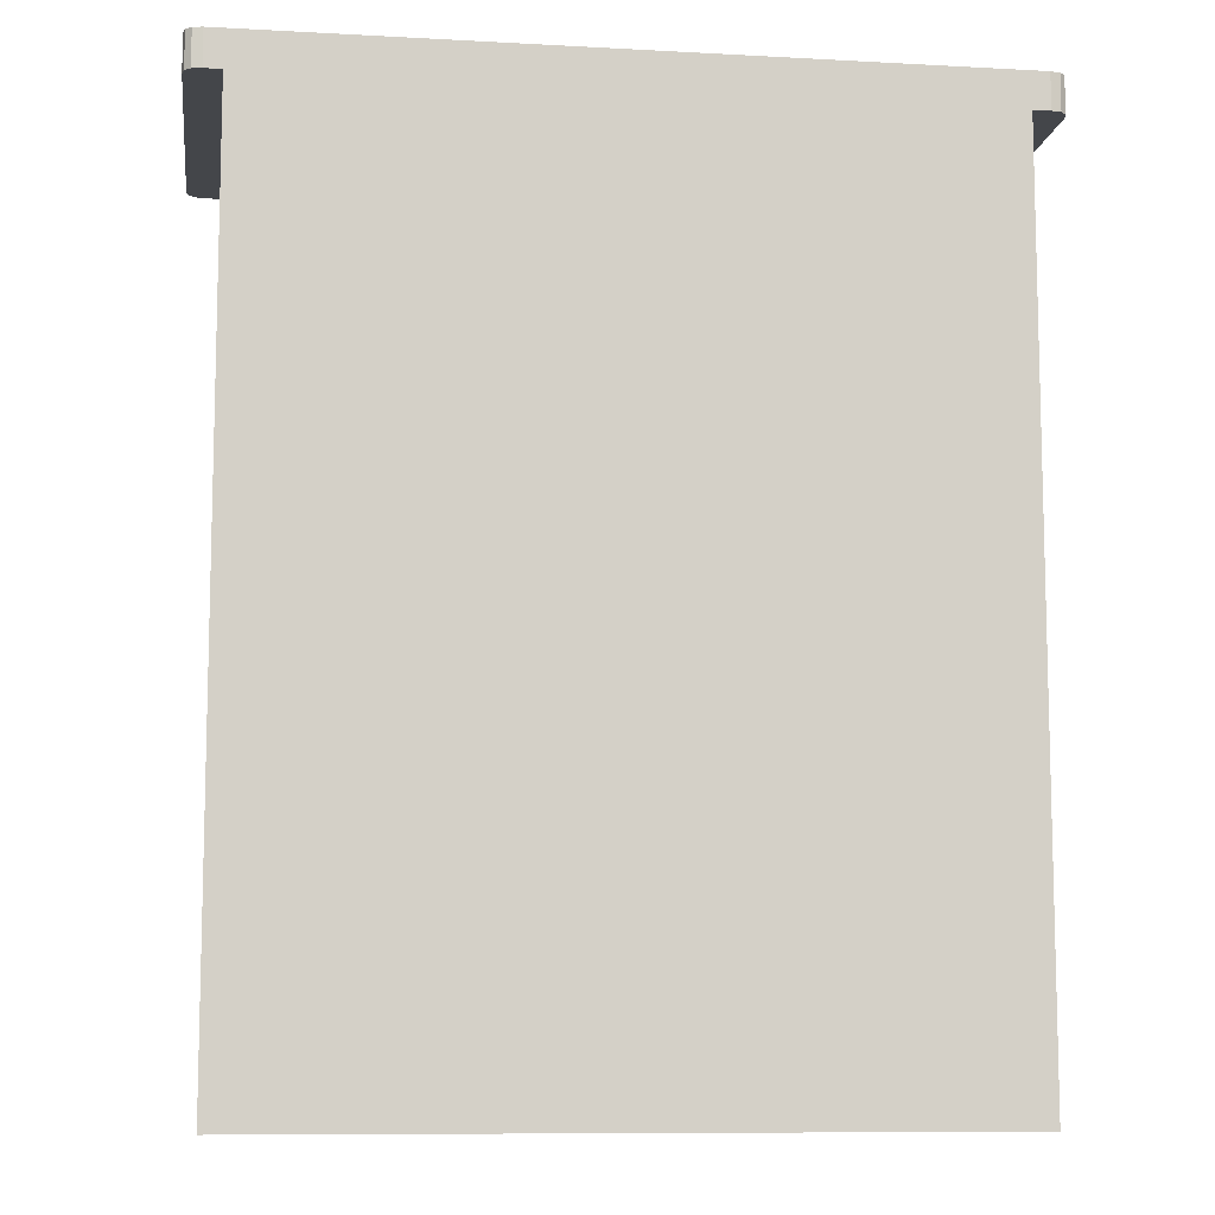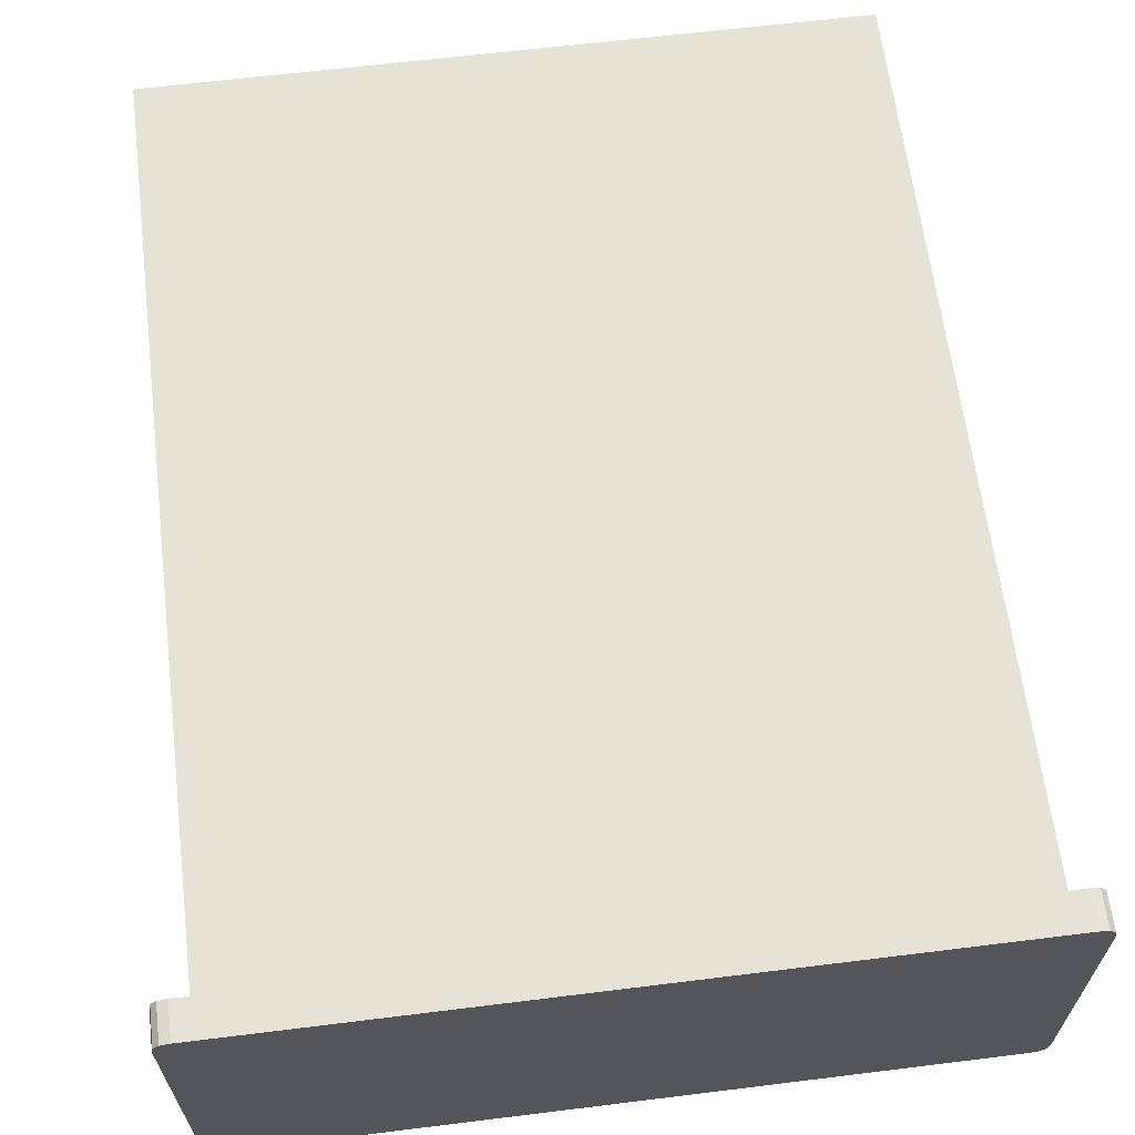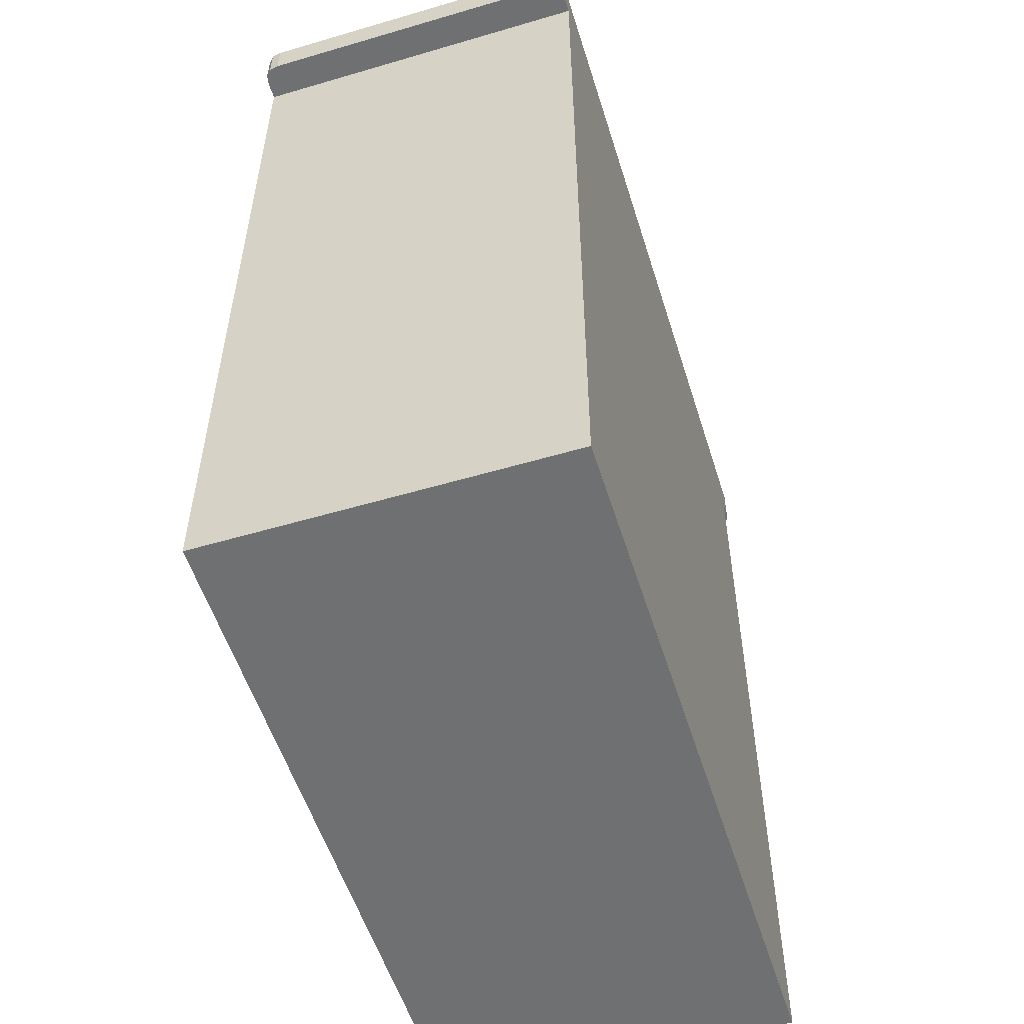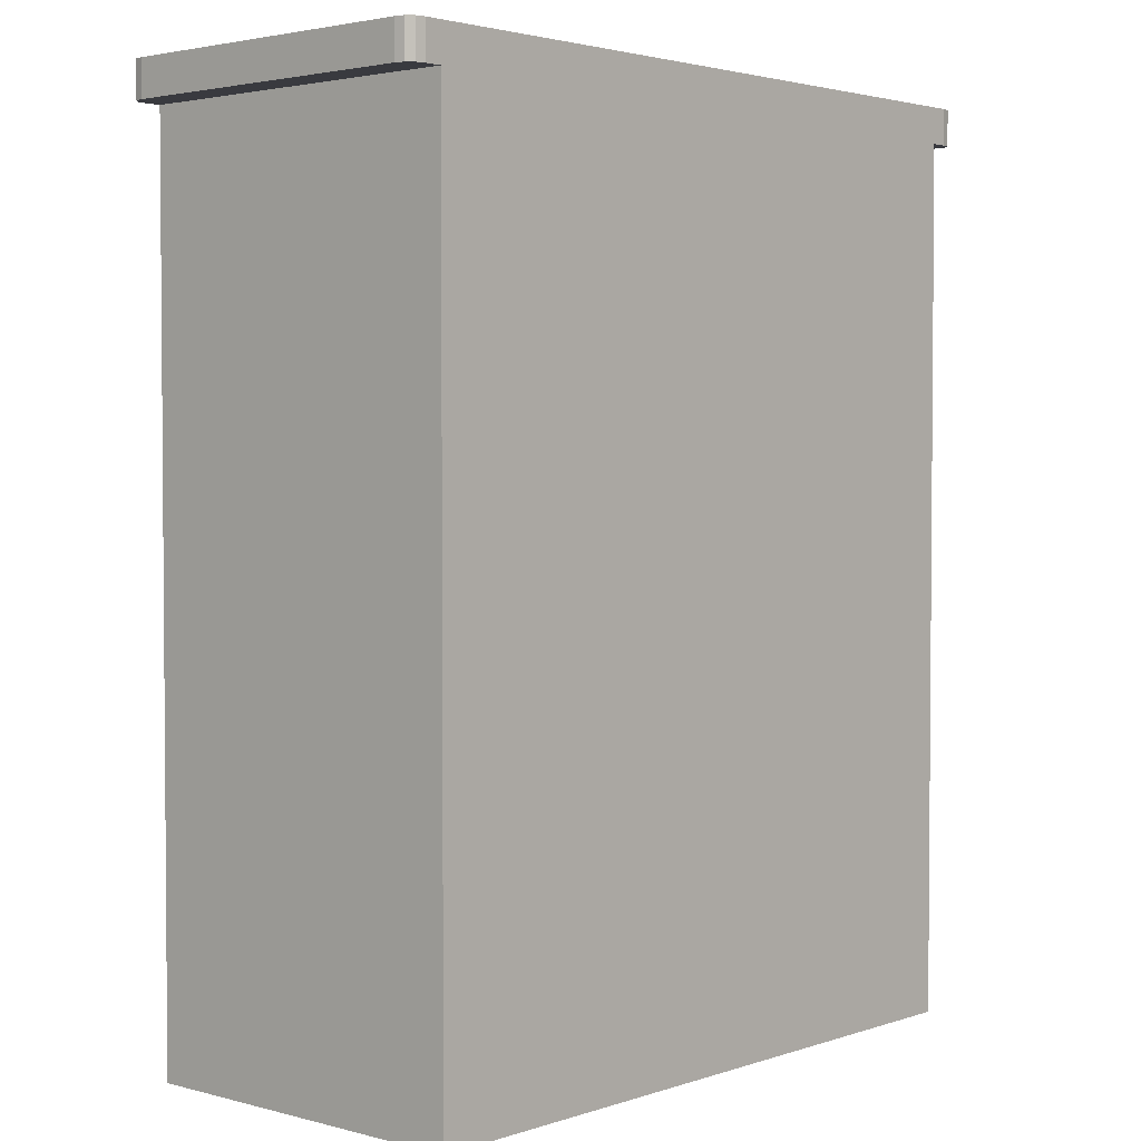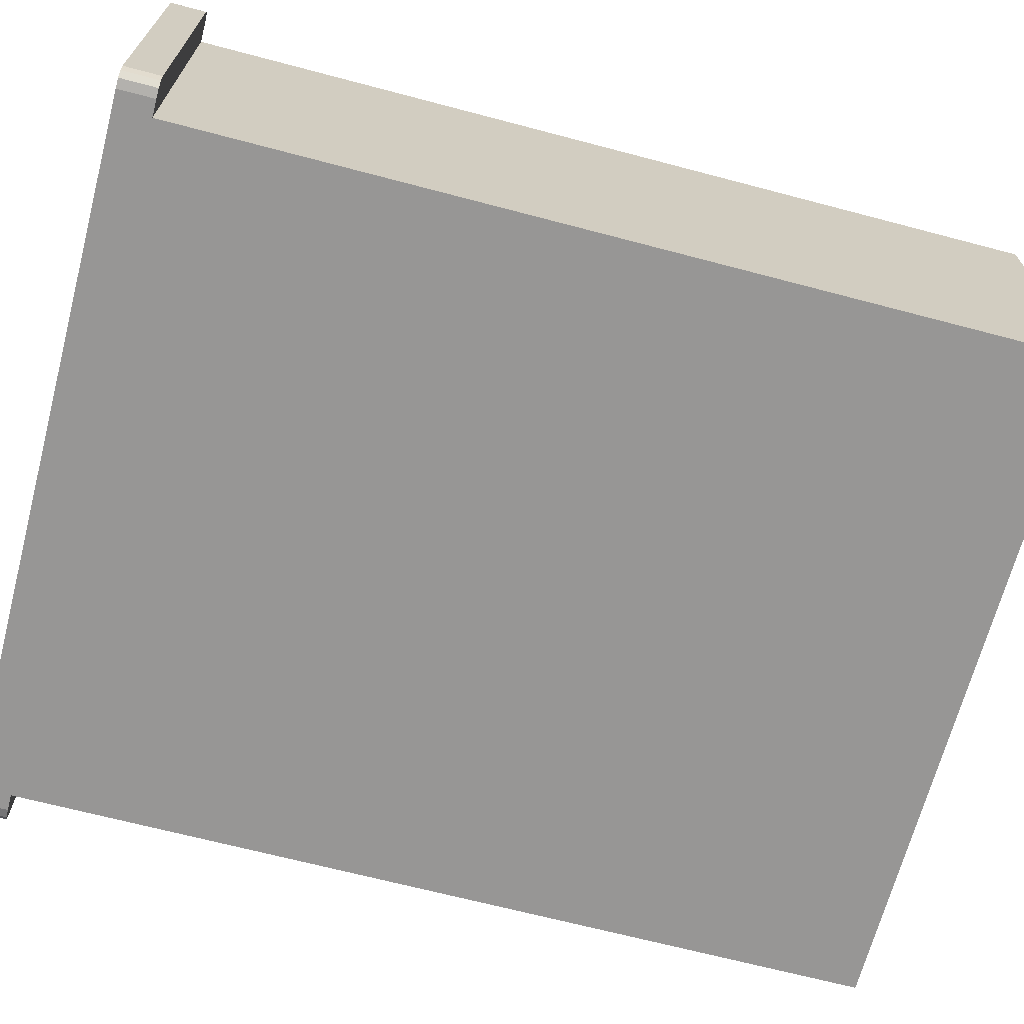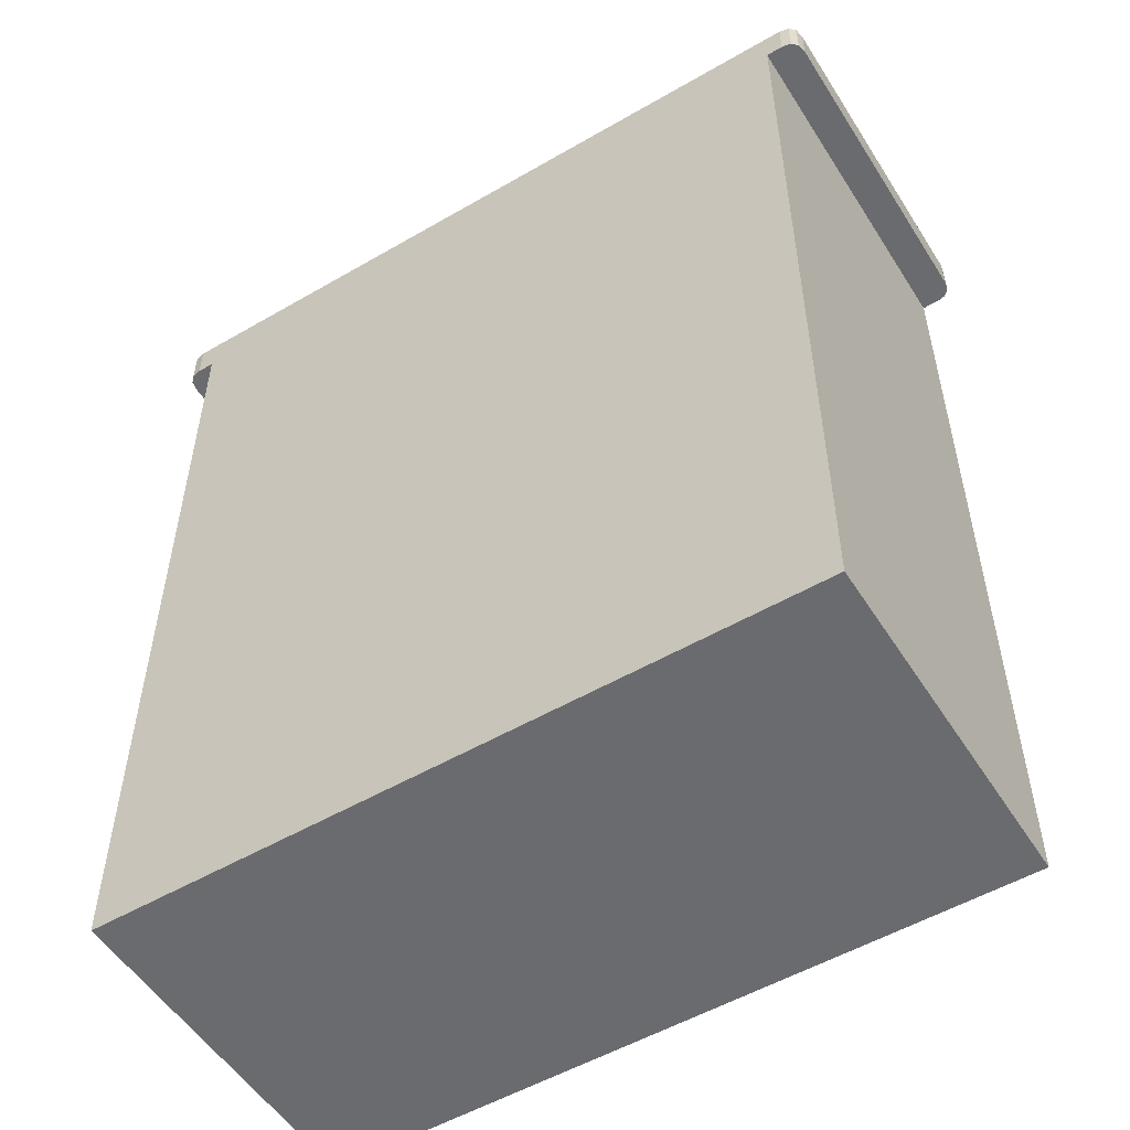
<metadata>
{"format":"obj","ext":"obj","renderer":"f3d","projection":"perspective","resolution":1024,"background":"white","views":[{"elev":-9.5,"azim":171.9,"up":"+Z"},{"elev":63.8,"azim":-7.1,"up":"+Y"},{"elev":-54.8,"azim":-72.7,"up":"+Z"},{"elev":2.8,"azim":131.8,"up":"+Z"},{"elev":-67.9,"azim":75.2,"up":"+Y"},{"elev":-53.4,"azim":-148.2,"up":"+Z"}]}
</metadata>
<code>
v  -21.07 0 29.05
v  19.74 0 29.05
v  -21.07 0 -24.13
v  19.74 0 -24.13
v  -21.07 20.4 29.05
v  19.74 20.4 29.05
v  -21.07 20.4 -24.13
v  19.74 20.4 -24.13
v  -21.07 0 26.94
v  19.74 0 26.94
v  19.74 20.4 26.94
v  -21.07 20.4 26.94
v  -22.07 0 26.94
v  -22.07 0 29.05
v  -22.07 20.4 29.05
v  -22.07 20.4 26.94
v  20.74 20.4 26.94
v  20.74 20.4 29.05
v  20.74 0 29.05
v  20.74 0 26.94
v  -23.07 1 26.94
v  -23.07 1 29.05
v  -23.07 19.4 29.05
v  -23.07 19.4 26.94
v  21.74 19.4 26.94
v  21.74 19.4 29.05
v  21.74 1 29.05
v  21.74 1 26.94
v  -22.62 0.1111 26.94
v  -22.95 0.4444 26.94
v  -22.95 0.4444 29.05
v  -22.62 0.1111 29.05
v  -22.62 20.29 29.05
v  -22.95 19.95 29.05
v  -22.95 19.95 26.94
v  -22.62 20.29 26.94
v  21.29 20.29 26.94
v  21.63 19.95 26.94
v  21.63 19.95 29.05
v  21.29 20.29 29.05
v  21.29 0.1111 29.05
v  21.63 0.4444 29.05
v  21.63 0.4444 26.94
v  21.29 0.1111 26.94
g Box001
f 9 10 2 1
f 6 11 12 5
f 1 2 6 5
f 28 25 26 27
f 4 3 7 8
f 9 12 7 3
f 3 4 10 9
f 8 7 12 11
f 4 8 11 10
f 22 23 24 21
f 9 1 14 13
f 5 15 33 34
f 5 34 23 1
f 23 22 31 32
f 23 32 14 1
f 5 12 16 15
f 9 13 29 30
f 9 30 21 12
f 21 24 35 36
f 21 36 16 12
f 11 6 18 17
f 2 19 41 42
f 2 42 27 6
f 27 26 39 40
f 27 40 18 6
f 2 10 20 19
f 11 17 37 38
f 11 38 25 10
f 25 28 43 44
f 25 44 20 10
f 31 22 21 30
f 35 24 23 34
f 39 26 25 38
f 43 28 27 42
f 32 31 30 29
f 14 32 29 13
f 36 35 34 33
f 16 36 33 15
f 40 39 38 37
f 18 40 37 17
f 44 43 42 41
f 20 44 41 19

</code>
